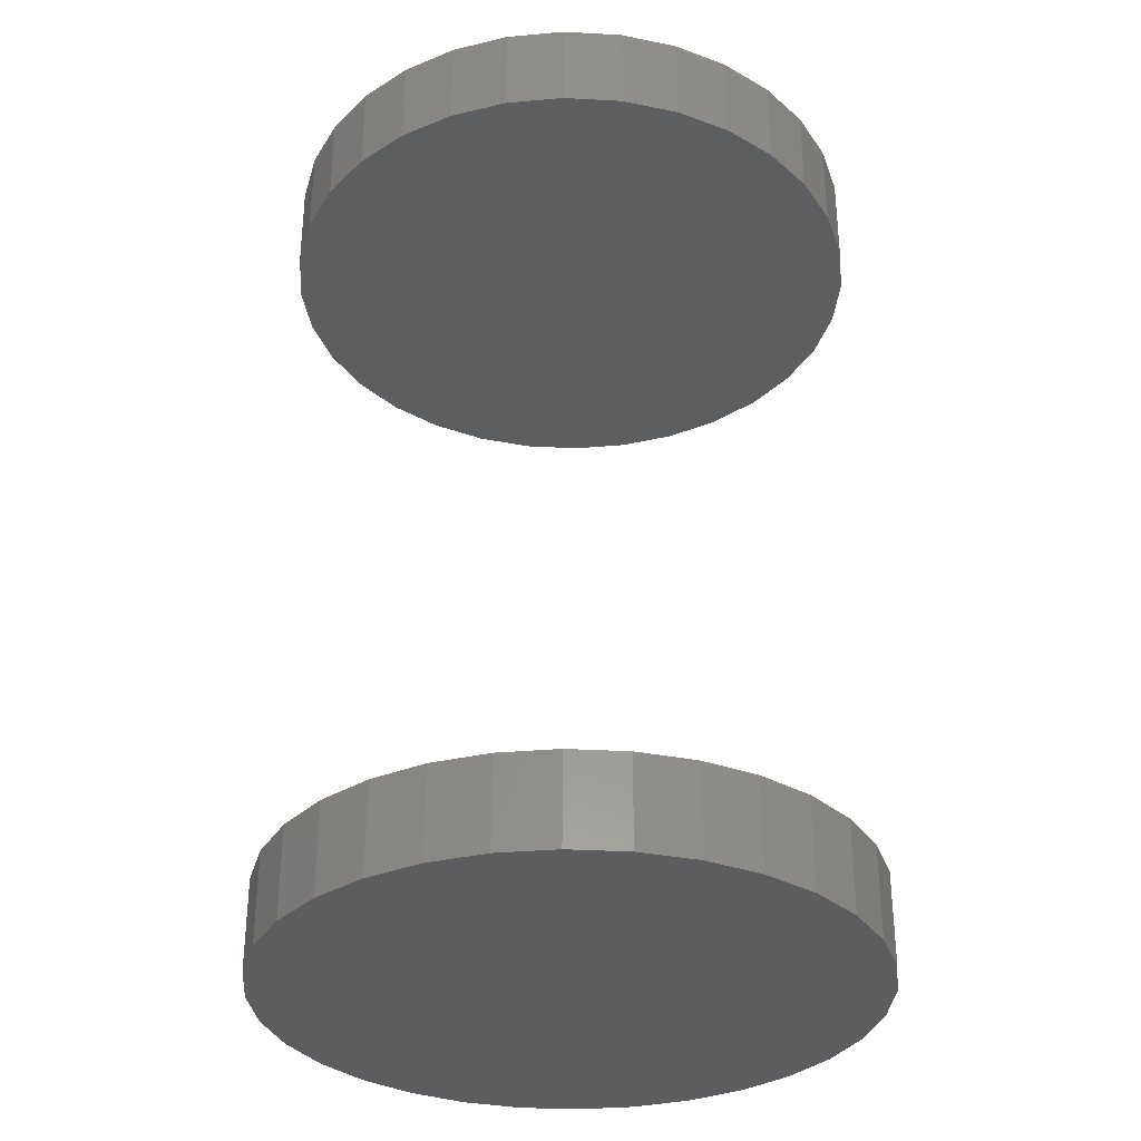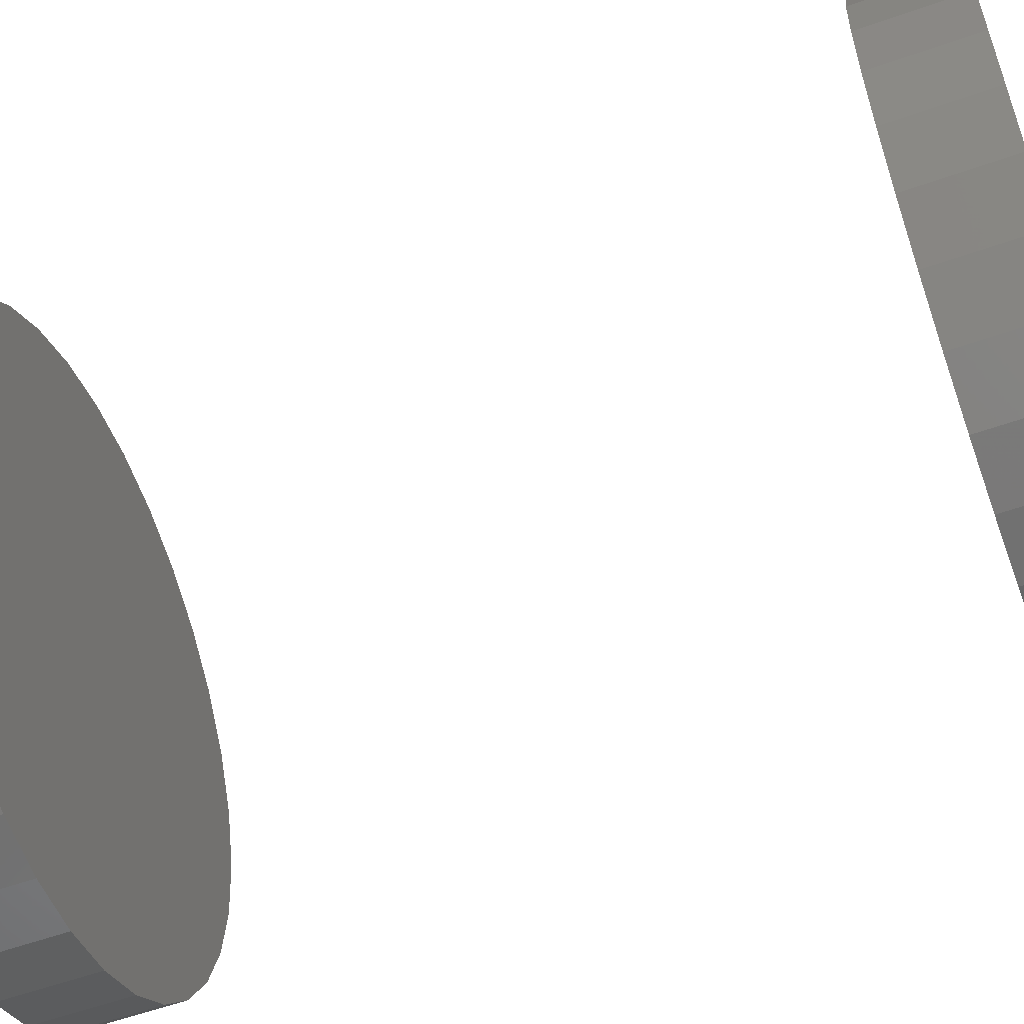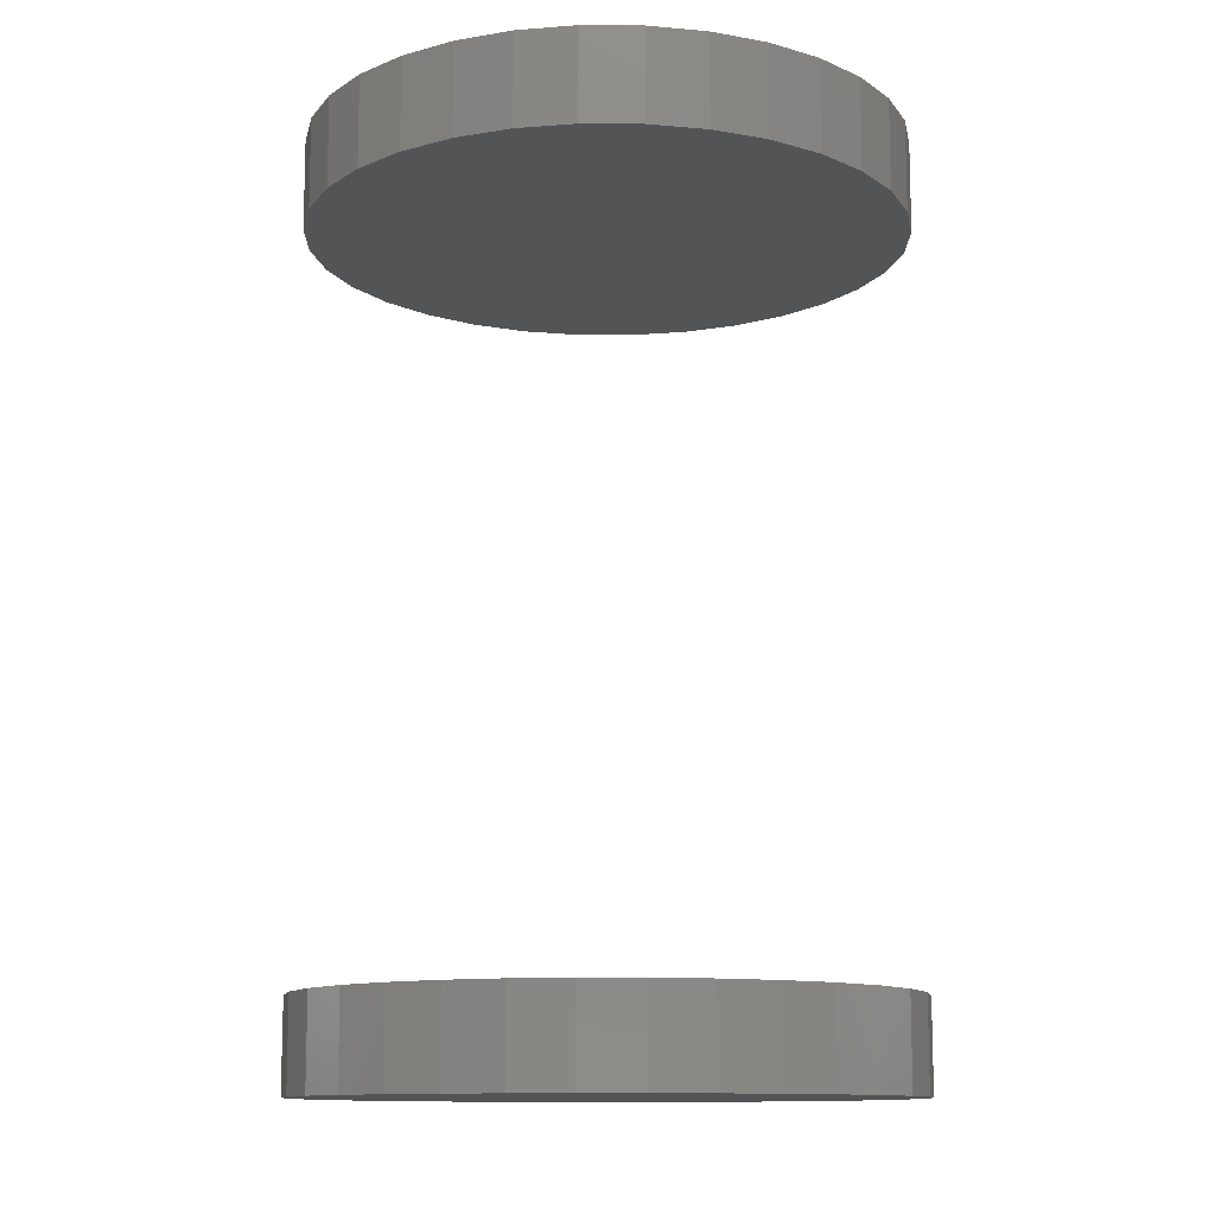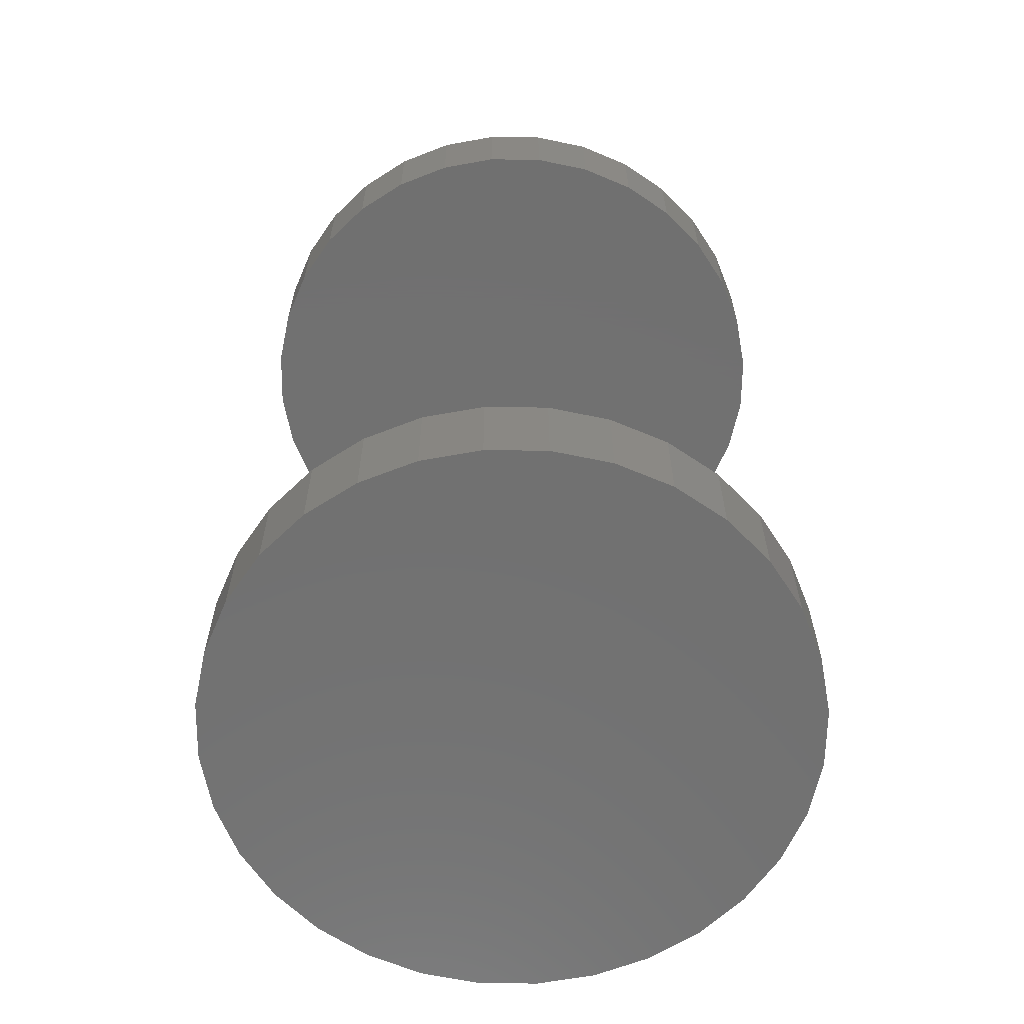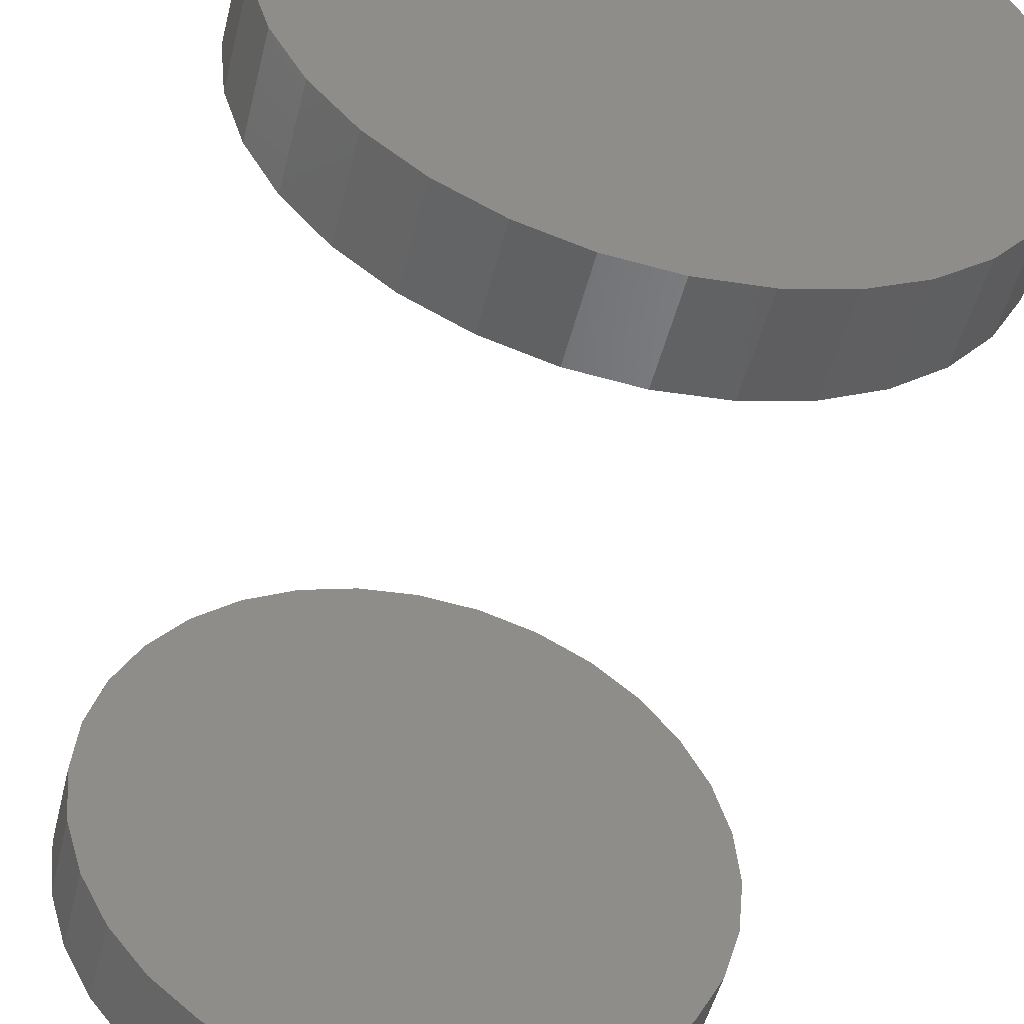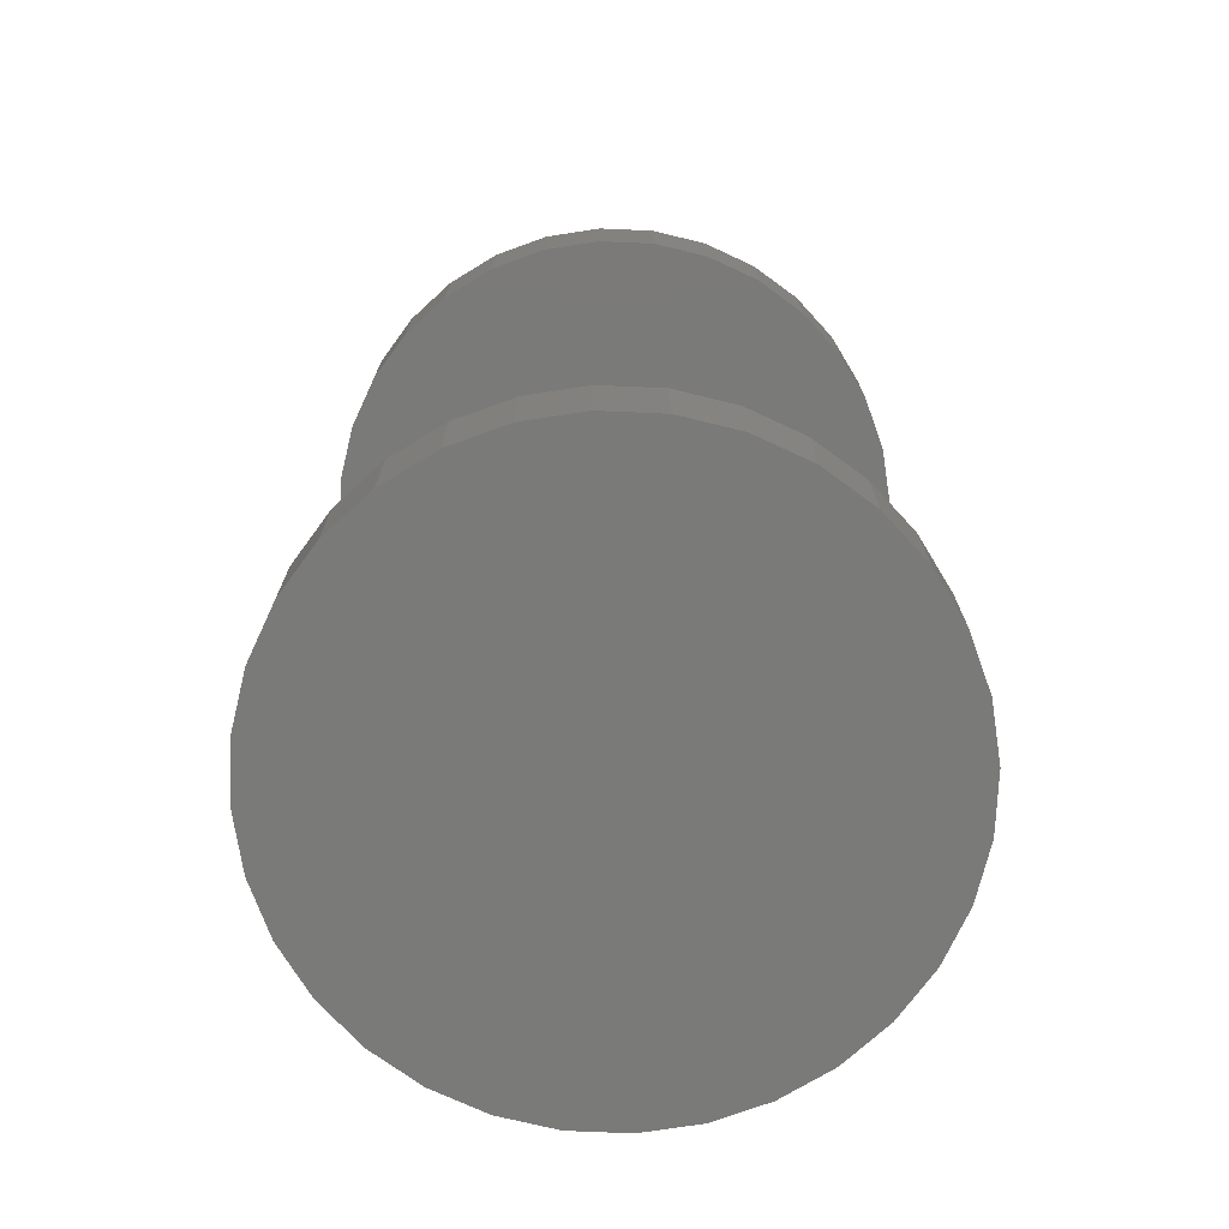
<metadata>
{"format":"stl","ext":"stl","renderer":"f3d","projection":"perspective","resolution":1024,"background":"white","views":[{"elev":-32.9,"azim":113.8,"up":"+Z"},{"elev":-57.8,"azim":-69.8,"up":"+Y"},{"elev":-11.8,"azim":94.9,"up":"+Z"},{"elev":-62.9,"azim":173.6,"up":"+Z"},{"elev":-49.4,"azim":166.3,"up":"+Y"},{"elev":-73.1,"azim":171.9,"up":"+Z"}]}
</metadata>
<code>
# stl→obj: 128 verts, 248 faces
v -0.25 3.094e-17 0.6875
v -0.25 3.094e-17 0.7656
v -0.2451 0.04929 0.6875
v -0.2451 0.04929 0.7656
v -0.2308 0.09668 0.6875
v -0.2308 0.09668 0.7656
v -0.2074 0.1404 0.6875
v -0.2074 0.1404 0.7656
v -0.176 0.1786 0.6875
v -0.176 0.1786 0.7656
v -0.1377 0.2101 0.6875
v -0.1377 0.2101 0.7656
v -0.09405 0.2334 0.6875
v -0.09405 0.2334 0.7656
v -0.04665 0.2478 0.6875
v -0.04665 0.2478 0.7656
v 0.002632 0.2526 0.6875
v 0.002632 0.2526 0.7656
v 0.05192 0.2478 0.6875
v 0.05192 0.2478 0.7656
v 0.09931 0.2334 0.6875
v 0.09931 0.2334 0.7656
v 0.143 0.2101 0.6875
v 0.143 0.2101 0.7656
v 0.1813 0.1786 0.6875
v 0.1813 0.1786 0.7656
v 0.2127 0.1404 0.6875
v 0.2127 0.1404 0.7656
v 0.236 0.09668 0.6875
v 0.236 0.09668 0.7656
v 0.2504 0.04929 0.6875
v 0.2504 0.04929 0.7656
v 0.2553 -6.187e-17 0.6875
v 0.2553 0 0.7656
v -0.25 3.094e-17 -0.01562
v -0.25 3.094e-17 0.0625
v -0.2451 0.04929 -0.01562
v -0.2451 0.04929 0.0625
v -0.2308 0.09668 -0.01562
v -0.2308 0.09668 0.0625
v -0.2074 0.1404 -0.01562
v -0.2074 0.1404 0.0625
v -0.176 0.1786 -0.01562
v -0.176 0.1786 0.0625
v -0.1377 0.2101 -0.01562
v -0.1377 0.2101 0.0625
v -0.09405 0.2334 -0.01562
v -0.09405 0.2334 0.0625
v -0.04665 0.2478 -0.01562
v -0.04665 0.2478 0.0625
v 0.002632 0.2526 -0.01562
v 0.002632 0.2526 0.0625
v 0.05192 0.2478 -0.01562
v 0.05192 0.2478 0.0625
v 0.09931 0.2334 -0.01562
v 0.09931 0.2334 0.0625
v 0.143 0.2101 -0.01562
v 0.143 0.2101 0.0625
v 0.1813 0.1786 -0.01562
v 0.1813 0.1786 0.0625
v 0.2127 0.1404 -0.01562
v 0.2127 0.1404 0.0625
v 0.236 0.09668 -0.01562
v 0.236 0.09668 0.0625
v 0.2504 0.04929 -0.01562
v 0.2504 0.04929 0.0625
v 0.2553 -6.187e-17 -0.01562
v 0.2553 0 0.0625
v 0.2504 -0.04929 0.6875
v 0.2504 -0.04929 0.7656
v 0.236 -0.09668 0.6875
v 0.236 -0.09668 0.7656
v 0.2127 -0.1404 0.6875
v 0.2127 -0.1404 0.7656
v 0.1813 -0.1786 0.6875
v 0.1813 -0.1786 0.7656
v 0.143 -0.2101 0.6875
v 0.143 -0.2101 0.7656
v 0.09931 -0.2334 0.6875
v 0.09931 -0.2334 0.7656
v 0.05192 -0.2478 0.6875
v 0.05192 -0.2478 0.7656
v 0.002632 -0.2526 0.6875
v 0.002632 -0.2526 0.7656
v -0.04665 -0.2478 0.6875
v -0.04665 -0.2478 0.7656
v -0.09405 -0.2334 0.6875
v -0.09405 -0.2334 0.7656
v -0.1377 -0.2101 0.6875
v -0.1377 -0.2101 0.7656
v -0.176 -0.1786 0.6875
v -0.176 -0.1786 0.7656
v -0.2074 -0.1404 0.6875
v -0.2074 -0.1404 0.7656
v -0.2308 -0.09668 0.6875
v -0.2308 -0.09668 0.7656
v -0.2451 -0.04929 0.6875
v -0.2451 -0.04929 0.7656
v 0.2504 -0.04929 -0.01562
v 0.2504 -0.04929 0.0625
v 0.236 -0.09668 -0.01562
v 0.236 -0.09668 0.0625
v 0.2127 -0.1404 -0.01562
v 0.2127 -0.1404 0.0625
v 0.1813 -0.1786 -0.01562
v 0.1813 -0.1786 0.0625
v 0.143 -0.2101 -0.01562
v 0.143 -0.2101 0.0625
v 0.09931 -0.2334 -0.01562
v 0.09931 -0.2334 0.0625
v 0.05192 -0.2478 -0.01562
v 0.05192 -0.2478 0.0625
v 0.002632 -0.2526 -0.01562
v 0.002632 -0.2526 0.0625
v -0.04665 -0.2478 -0.01562
v -0.04665 -0.2478 0.0625
v -0.09405 -0.2334 -0.01562
v -0.09405 -0.2334 0.0625
v -0.1377 -0.2101 -0.01562
v -0.1377 -0.2101 0.0625
v -0.176 -0.1786 -0.01562
v -0.176 -0.1786 0.0625
v -0.2074 -0.1404 -0.01562
v -0.2074 -0.1404 0.0625
v -0.2308 -0.09668 -0.01562
v -0.2308 -0.09668 0.0625
v -0.2451 -0.04929 -0.01562
v -0.2451 -0.04929 0.0625
f 1 2 3
f 3 2 4
f 3 4 5
f 5 4 6
f 5 6 7
f 7 6 8
f 7 8 9
f 9 8 10
f 9 10 11
f 11 10 12
f 11 12 13
f 13 12 14
f 13 14 15
f 15 14 16
f 15 16 17
f 17 16 18
f 17 18 19
f 19 18 20
f 19 20 21
f 21 20 22
f 21 22 23
f 23 22 24
f 23 24 25
f 25 24 26
f 25 26 27
f 27 26 28
f 27 28 29
f 29 28 30
f 29 30 31
f 31 30 32
f 31 32 33
f 33 32 34
f 35 36 37
f 37 36 38
f 37 38 39
f 39 38 40
f 39 40 41
f 41 40 42
f 41 42 43
f 43 42 44
f 43 44 45
f 45 44 46
f 45 46 47
f 47 46 48
f 47 48 49
f 49 48 50
f 49 50 51
f 51 50 52
f 51 52 53
f 53 52 54
f 53 54 55
f 55 54 56
f 55 56 57
f 57 56 58
f 57 58 59
f 59 58 60
f 59 60 61
f 61 60 62
f 61 62 63
f 63 62 64
f 63 64 65
f 65 64 66
f 65 66 67
f 67 66 68
f 33 34 69
f 69 34 70
f 69 70 71
f 71 70 72
f 71 72 73
f 73 72 74
f 73 74 75
f 75 74 76
f 75 76 77
f 77 76 78
f 77 78 79
f 79 78 80
f 79 80 81
f 81 80 82
f 81 82 83
f 83 82 84
f 83 84 85
f 85 84 86
f 85 86 87
f 87 86 88
f 87 88 89
f 89 88 90
f 89 90 91
f 91 90 92
f 91 92 93
f 93 92 94
f 93 94 95
f 95 94 96
f 95 96 97
f 97 96 98
f 97 98 1
f 1 98 2
f 67 68 99
f 99 68 100
f 99 100 101
f 101 100 102
f 101 102 103
f 103 102 104
f 103 104 105
f 105 104 106
f 105 106 107
f 107 106 108
f 107 108 109
f 109 108 110
f 109 110 111
f 111 110 112
f 111 112 113
f 113 112 114
f 113 114 115
f 115 114 116
f 115 116 117
f 117 116 118
f 117 118 119
f 119 118 120
f 119 120 121
f 121 120 122
f 121 122 123
f 123 122 124
f 123 124 125
f 125 124 126
f 125 126 127
f 127 126 128
f 127 128 35
f 35 128 36
f 50 54 52
f 54 50 48
f 54 48 56
f 110 116 112
f 112 116 114
f 56 48 58
f 58 48 46
f 58 46 60
f 60 46 44
f 60 44 62
f 62 44 42
f 62 42 64
f 64 42 40
f 64 40 66
f 66 40 38
f 66 38 68
f 68 38 36
f 68 36 100
f 100 36 128
f 100 128 102
f 102 128 126
f 102 126 104
f 104 126 124
f 104 124 106
f 106 124 122
f 106 122 108
f 108 122 120
f 108 120 110
f 110 120 118
f 110 118 116
f 17 19 15
f 13 15 19
f 21 13 19
f 81 85 79
f 83 85 81
f 85 87 79
f 79 87 89
f 79 89 77
f 77 89 91
f 77 91 75
f 75 91 93
f 75 93 73
f 73 93 95
f 73 95 71
f 71 95 97
f 71 97 69
f 69 97 1
f 69 1 33
f 33 1 3
f 33 3 31
f 31 3 5
f 31 5 29
f 29 5 7
f 29 7 27
f 27 7 9
f 27 9 25
f 25 9 11
f 25 11 23
f 23 11 13
f 23 13 21
f 51 53 49
f 47 49 53
f 55 47 53
f 111 115 109
f 113 115 111
f 115 117 109
f 109 117 119
f 109 119 107
f 107 119 121
f 107 121 105
f 105 121 123
f 105 123 103
f 103 123 125
f 103 125 101
f 101 125 127
f 101 127 99
f 99 127 35
f 99 35 67
f 67 35 37
f 67 37 65
f 65 37 39
f 65 39 63
f 63 39 41
f 63 41 61
f 61 41 43
f 61 43 59
f 59 43 45
f 59 45 57
f 57 45 47
f 57 47 55
f 16 20 18
f 20 16 14
f 20 14 22
f 80 86 82
f 82 86 84
f 22 14 24
f 24 14 12
f 24 12 26
f 26 12 10
f 26 10 28
f 28 10 8
f 28 8 30
f 30 8 6
f 30 6 32
f 32 6 4
f 32 4 34
f 34 4 2
f 34 2 70
f 70 2 98
f 70 98 72
f 72 98 96
f 72 96 74
f 74 96 94
f 74 94 76
f 76 94 92
f 76 92 78
f 78 92 90
f 78 90 80
f 80 90 88
f 80 88 86

</code>
